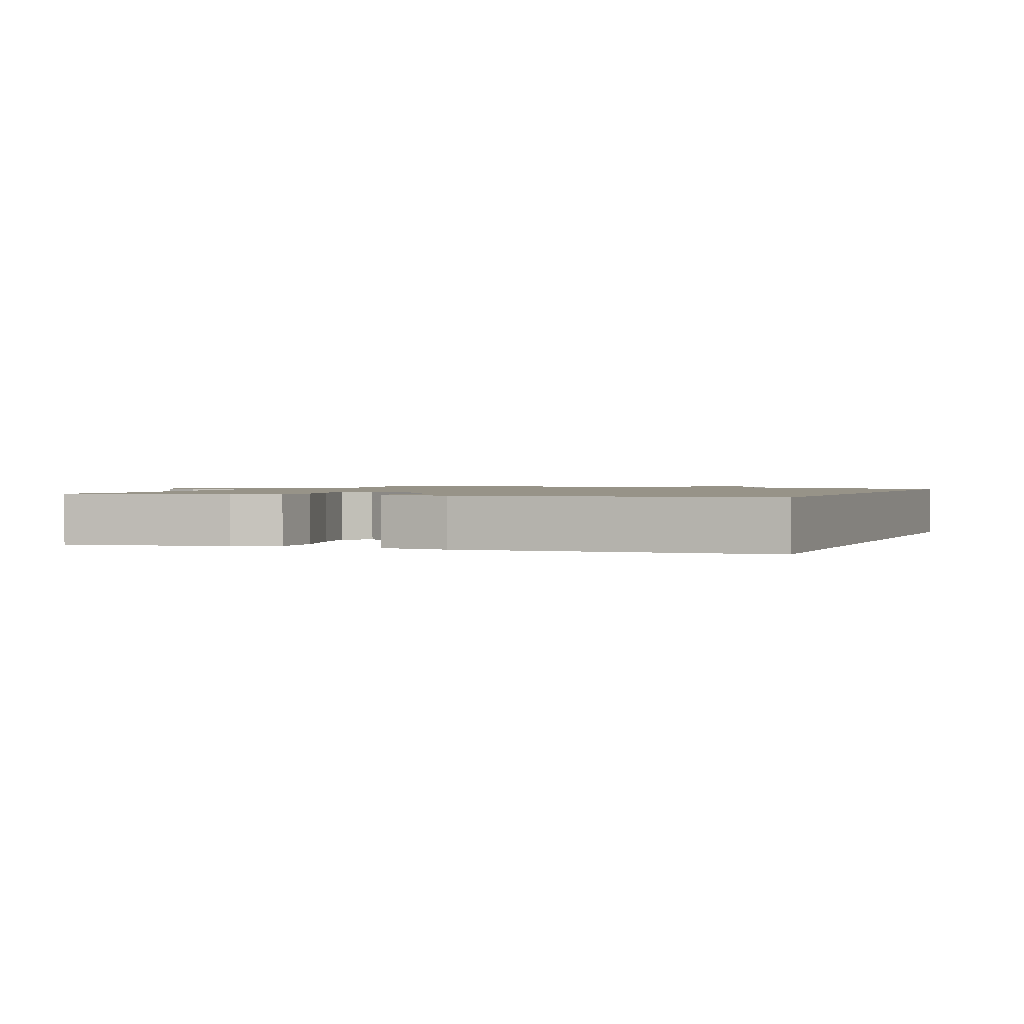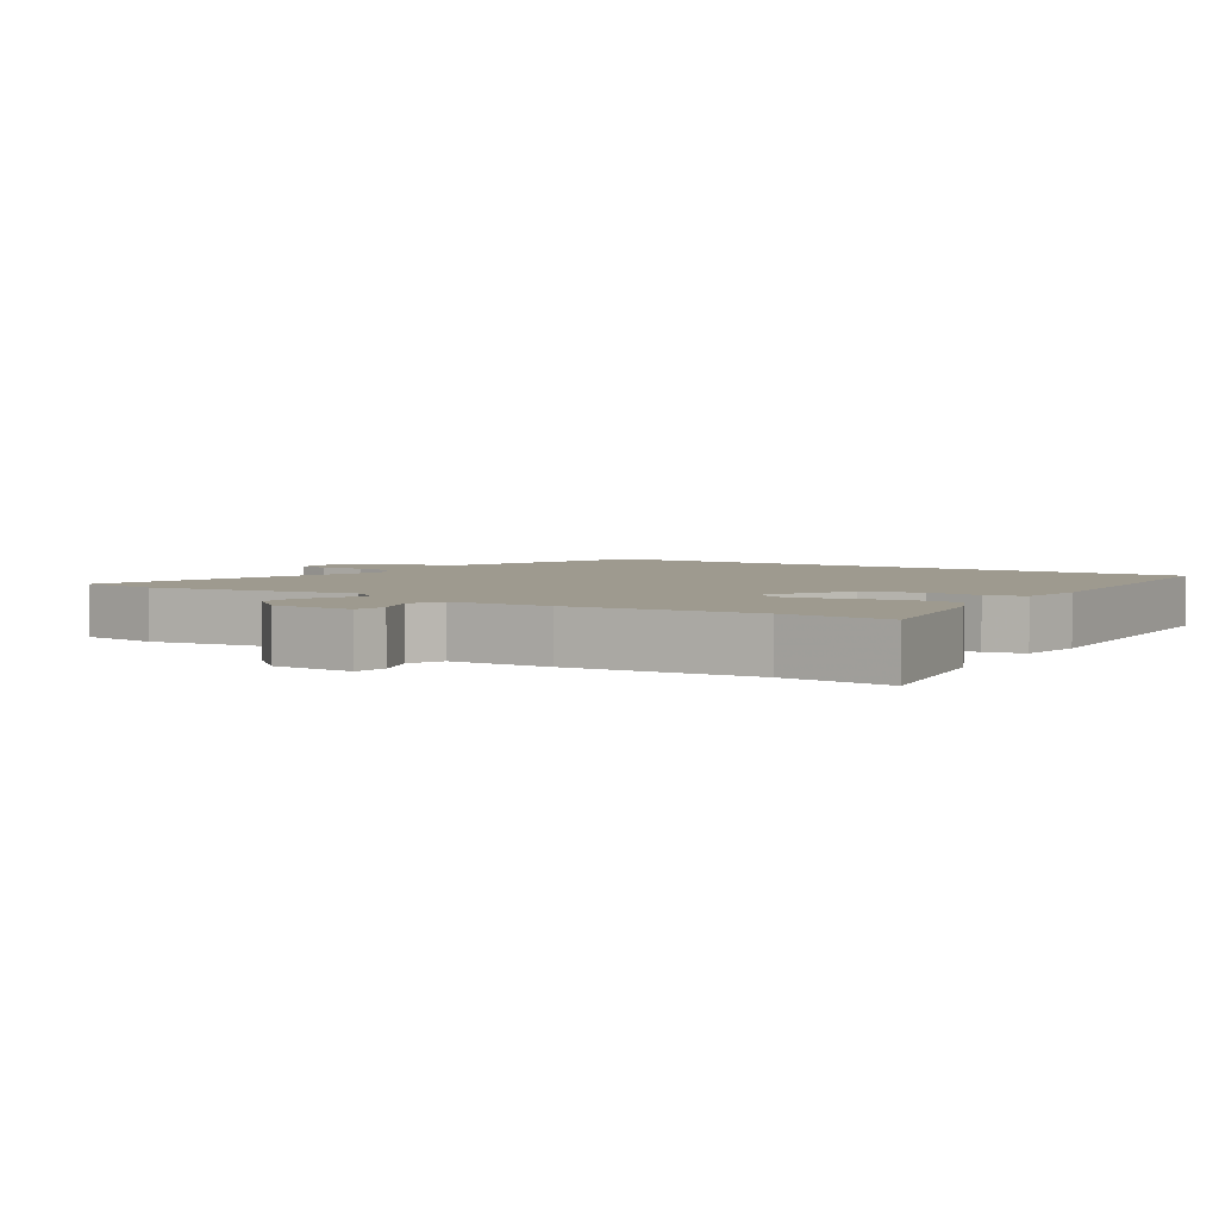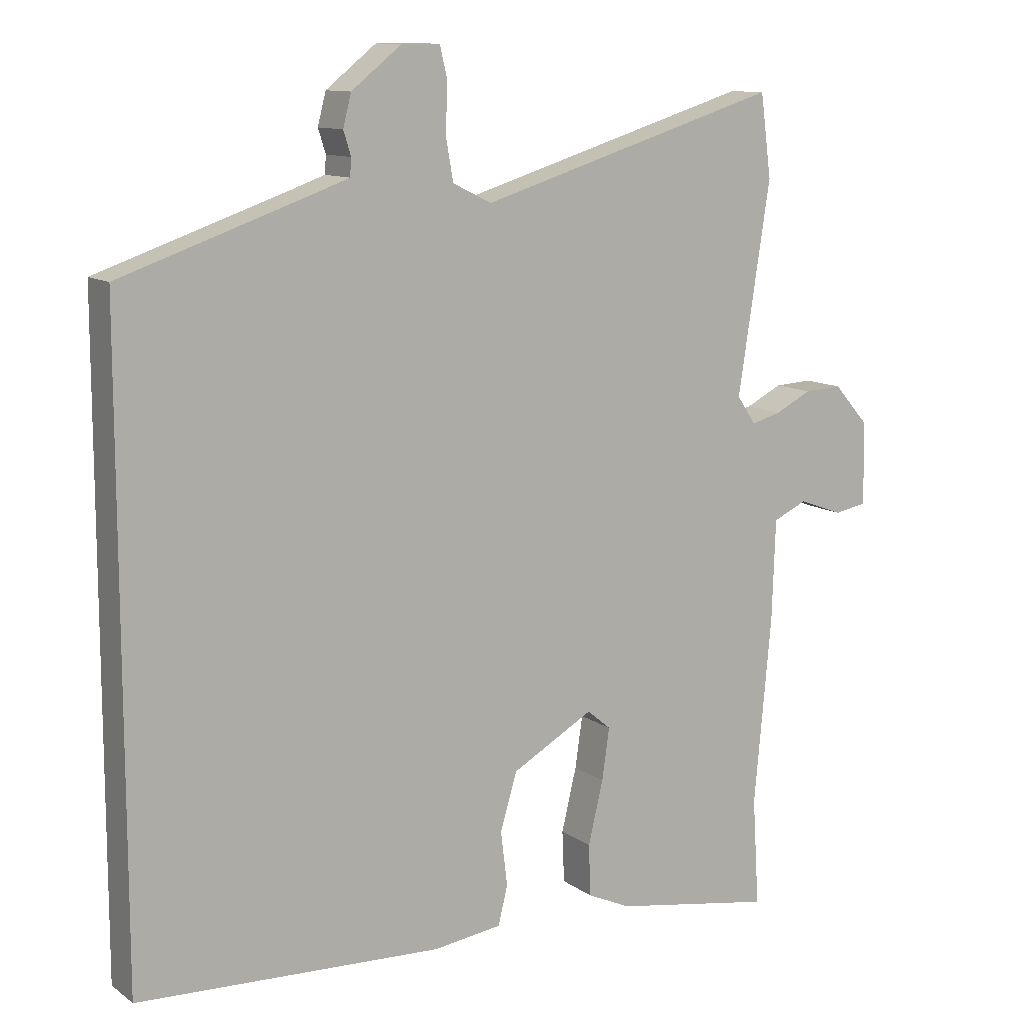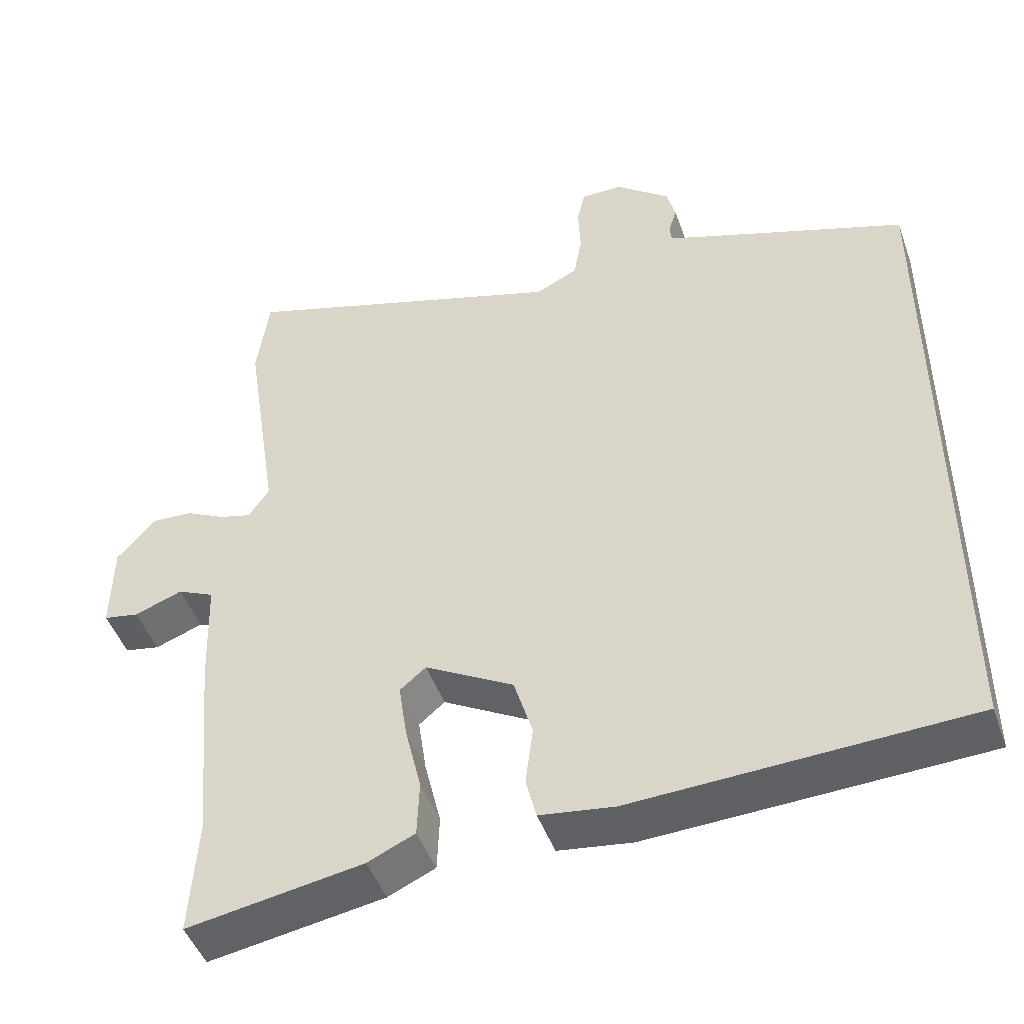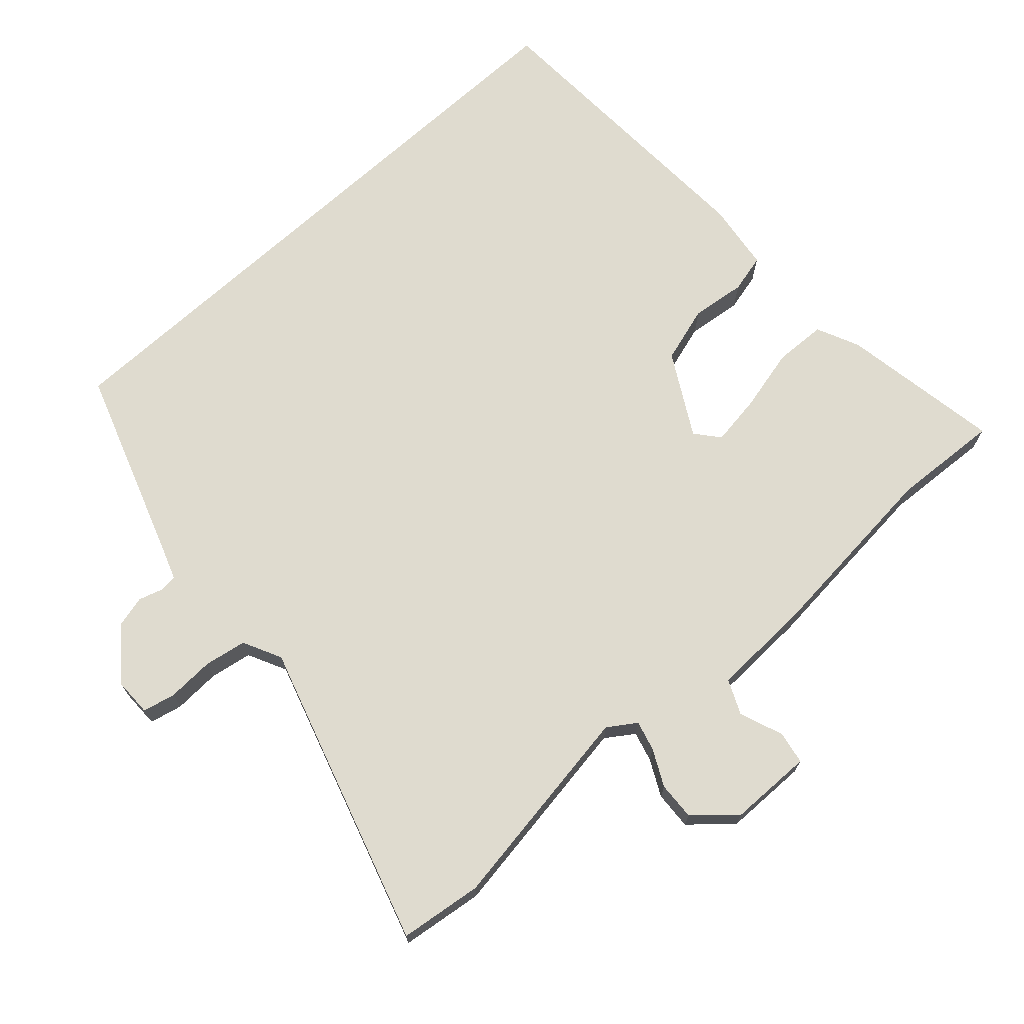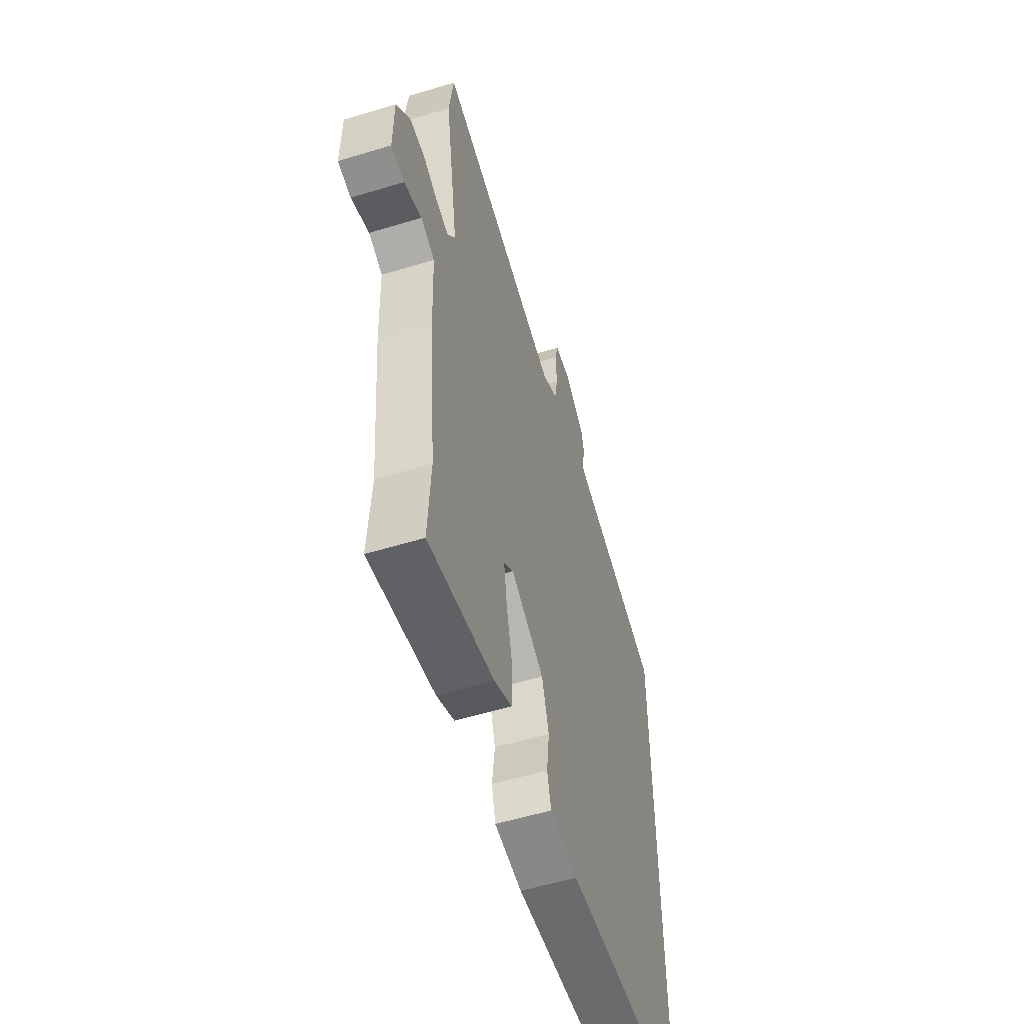
<metadata>
{"format":"obj","ext":"obj","renderer":"f3d","projection":"perspective","resolution":1024,"background":"white","views":[{"elev":1.3,"azim":-158.5,"up":"+Y"},{"elev":3.8,"azim":123.0,"up":"+Y"},{"elev":11.3,"azim":-31.6,"up":"+Z"},{"elev":-47.1,"azim":-160.7,"up":"+Z"},{"elev":70.4,"azim":47.6,"up":"+Y"},{"elev":-55.5,"azim":107.8,"up":"+Z"}]}
</metadata>
<code>
v 0.485 0.07 0.612
v 0.501 0.07 0.491
v 0.454 0.07 0.183
v 0.482 0.07 0.142
v 0.526 0.07 0.154
v 0.579 0.07 0.181
v 0.635 0.07 0.184
v 0.687 0.07 0.125
v 0.689 0.07 0.003
v 0.641 0.07 -0.006
v 0.576 0.07 0.018
v 0.526 0.07 -0.005
v 0.521 0.07 -0.154
v 0.496 0.07 -0.429
v 0.506 0.07 -0.588
v 0.269 0.07 -0.549
v 0.205 0.07 -0.52
v 0.202 0.07 -0.444
v 0.224 0.07 -0.351
v 0.235 0.07 -0.275
v 0.2 0.07 -0.246
v 0.08 0.07 -0.314
v 0.055 0.07 -0.398
v 0.065 0.07 -0.478
v 0.051 0.07 -0.535
v -0.049 0.07 -0.549
v -0.5 0.07 -0.53
v -0.5 0.07 0.399
v -0.222 0.07 0.495
v -0.169 0.07 0.514
v -0.167 0.07 0.54
v -0.178 0.07 0.575
v -0.166 0.07 0.622
v -0.092 0.07 0.681
v -0.036 0.07 0.681
v -0.025 0.07 0.633
v -0.028 0.07 0.564
v -0.017 0.07 0.502
v 0.04 0.07 0.474
v 0.485 0 0.612
v 0.501 0 0.491
v 0.454 0 0.183
v 0.482 0 0.142
v 0.526 0 0.154
v 0.579 0 0.181
v 0.635 0 0.184
v 0.687 0 0.125
v 0.689 0 0.003
v 0.641 0 -0.006
v 0.576 0 0.018
v 0.526 0 -0.005
v 0.521 0 -0.154
v 0.496 0 -0.429
v 0.506 0 -0.588
v 0.269 0 -0.549
v 0.205 0 -0.52
v 0.202 0 -0.444
v 0.224 0 -0.351
v 0.235 0 -0.275
v 0.2 0 -0.246
v 0.08 0 -0.314
v 0.055 0 -0.398
v 0.065 0 -0.478
v 0.051 0 -0.535
v -0.049 0 -0.549
v -0.5 0 -0.53
v -0.5 0 0.399
v -0.222 0 0.495
v -0.169 0 0.514
v -0.167 0 0.54
v -0.178 0 0.575
v -0.166 0 0.622
v -0.092 0 0.681
v -0.036 0 0.681
v -0.025 0 0.633
v -0.028 0 0.564
v -0.017 0 0.502
v 0.04 0 0.474
f 35 36 37
f 34 35 37
f 33 34 37
f 32 33 37
f 31 32 37
f 30 31 37 38
f 29 30 38 39
f 27 28 29
f 26 27 29
f 25 26 29
f 24 25 29
f 23 24 29
f 22 23 29 39
f 17 18 19
f 16 17 19
f 15 16 19
f 14 15 19
f 14 19 20
f 13 14 20
f 12 13 20
f 9 10 11
f 8 9 11
f 7 8 11
f 6 7 11
f 5 6 11
f 4 5 11 12
f 12 20 21
f 4 12 21
f 3 4 21
f 21 22 39
f 3 21 39
f 2 3 39
f 1 2 39
f 76 75 74
f 76 74 73
f 76 73 72
f 76 72 71
f 76 71 70
f 77 76 70 69
f 78 77 69 68
f 68 67 66
f 68 66 65
f 68 65 64
f 68 64 63
f 68 63 62
f 78 68 62 61
f 58 57 56
f 58 56 55
f 58 55 54
f 58 54 53
f 59 58 53
f 59 53 52
f 59 52 51
f 50 49 48
f 50 48 47
f 50 47 46
f 50 46 45
f 50 45 44
f 51 50 44 43
f 60 59 51
f 60 51 43
f 60 43 42
f 78 61 60
f 78 60 42
f 78 42 41
f 78 41 40
f 1 40 41 2
f 2 41 42 3
f 3 42 43 4
f 4 43 44 5
f 5 44 45 6
f 6 45 46 7
f 7 46 47 8
f 8 47 48 9
f 9 48 49 10
f 10 49 50 11
f 11 50 51 12
f 12 51 52 13
f 13 52 53 14
f 14 53 54 15
f 15 54 55 16
f 16 55 56 17
f 17 56 57 18
f 18 57 58 19
f 19 58 59 20
f 20 59 60 21
f 21 60 61 22
f 22 61 62 23
f 23 62 63 24
f 24 63 64 25
f 25 64 65 26
f 26 65 66 27
f 27 66 67 28
f 28 67 68 29
f 29 68 69 30
f 30 69 70 31
f 31 70 71 32
f 32 71 72 33
f 33 72 73 34
f 34 73 74 35
f 35 74 75 36
f 36 75 76 37
f 37 76 77 38
f 38 77 78 39
f 39 78 40 1

</code>
